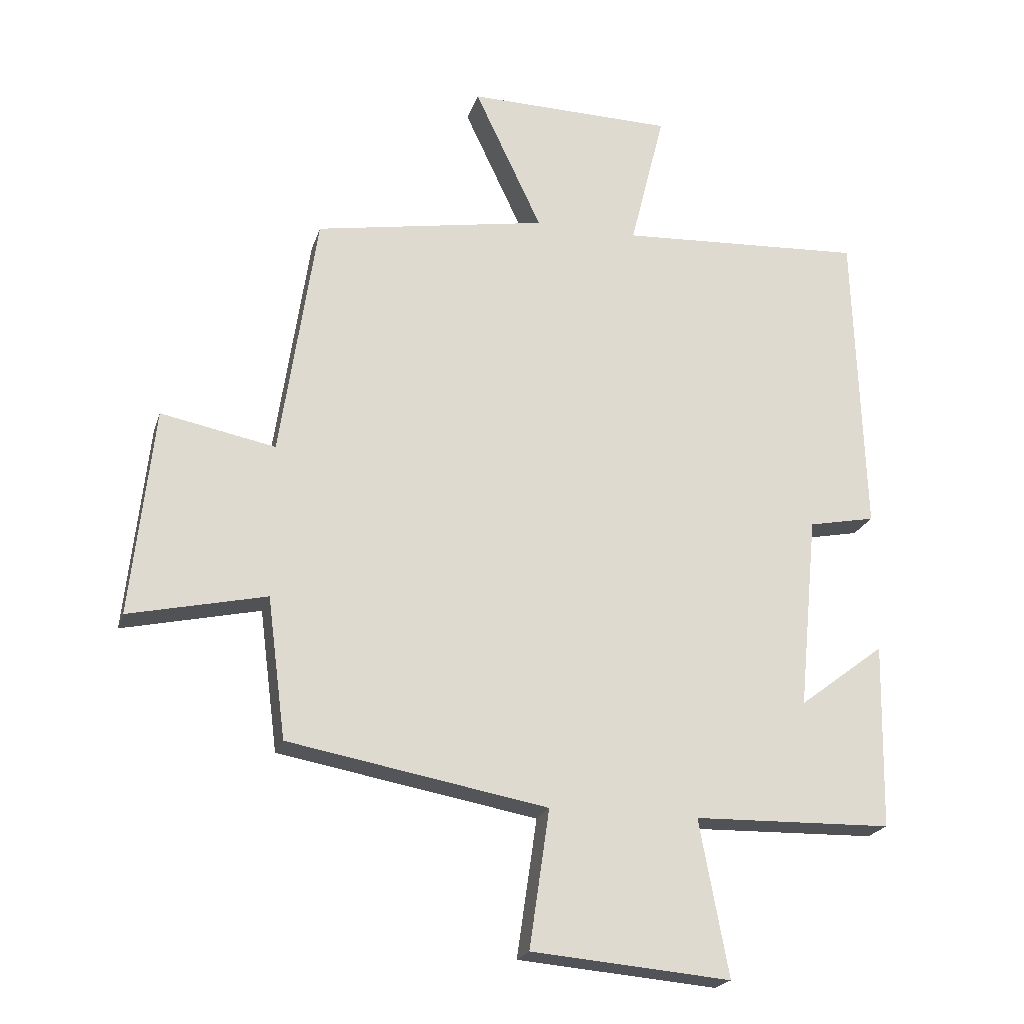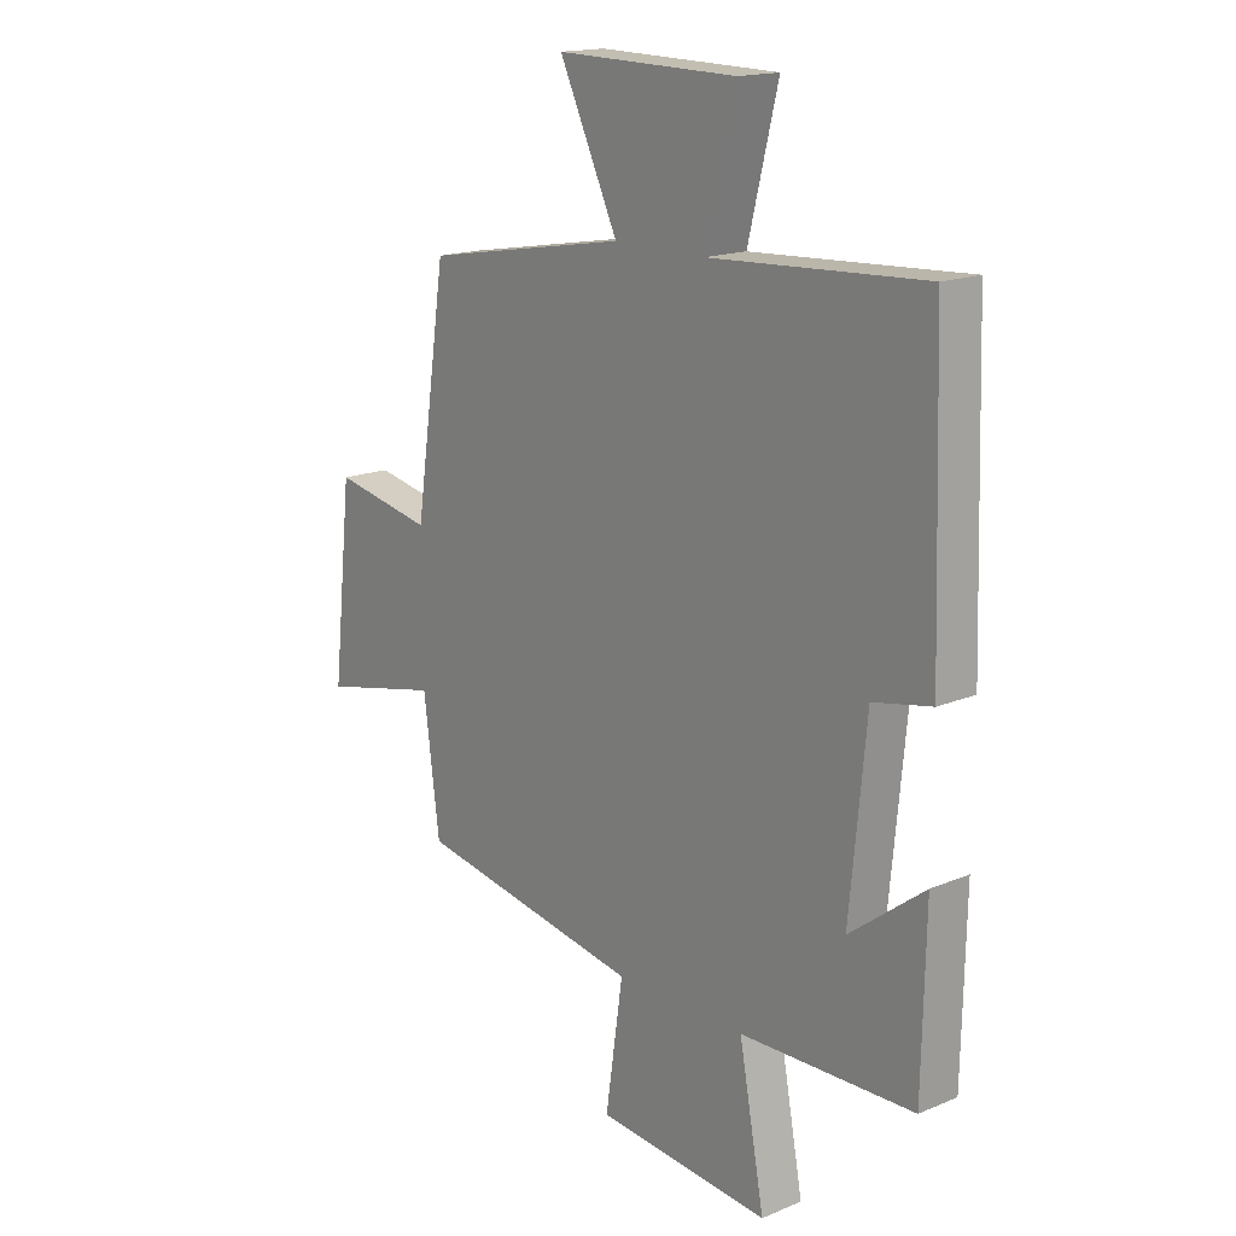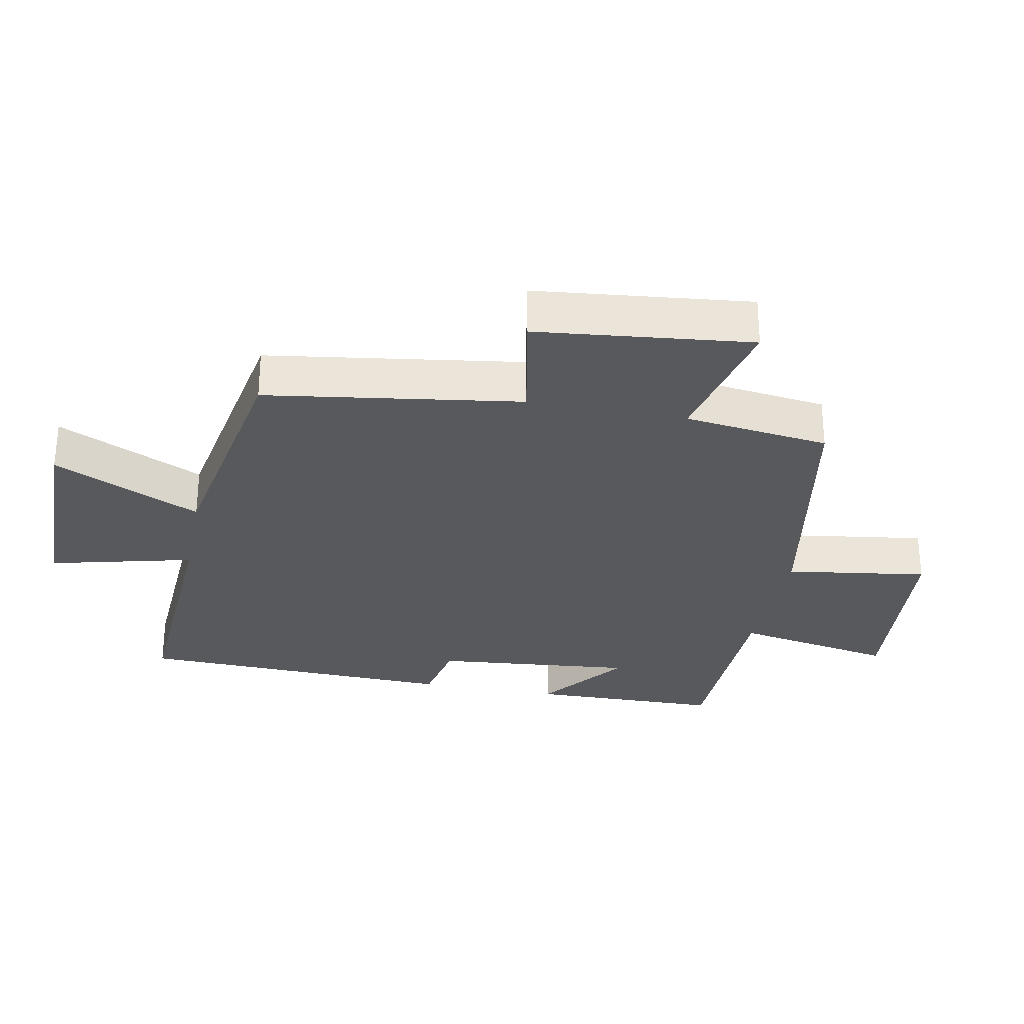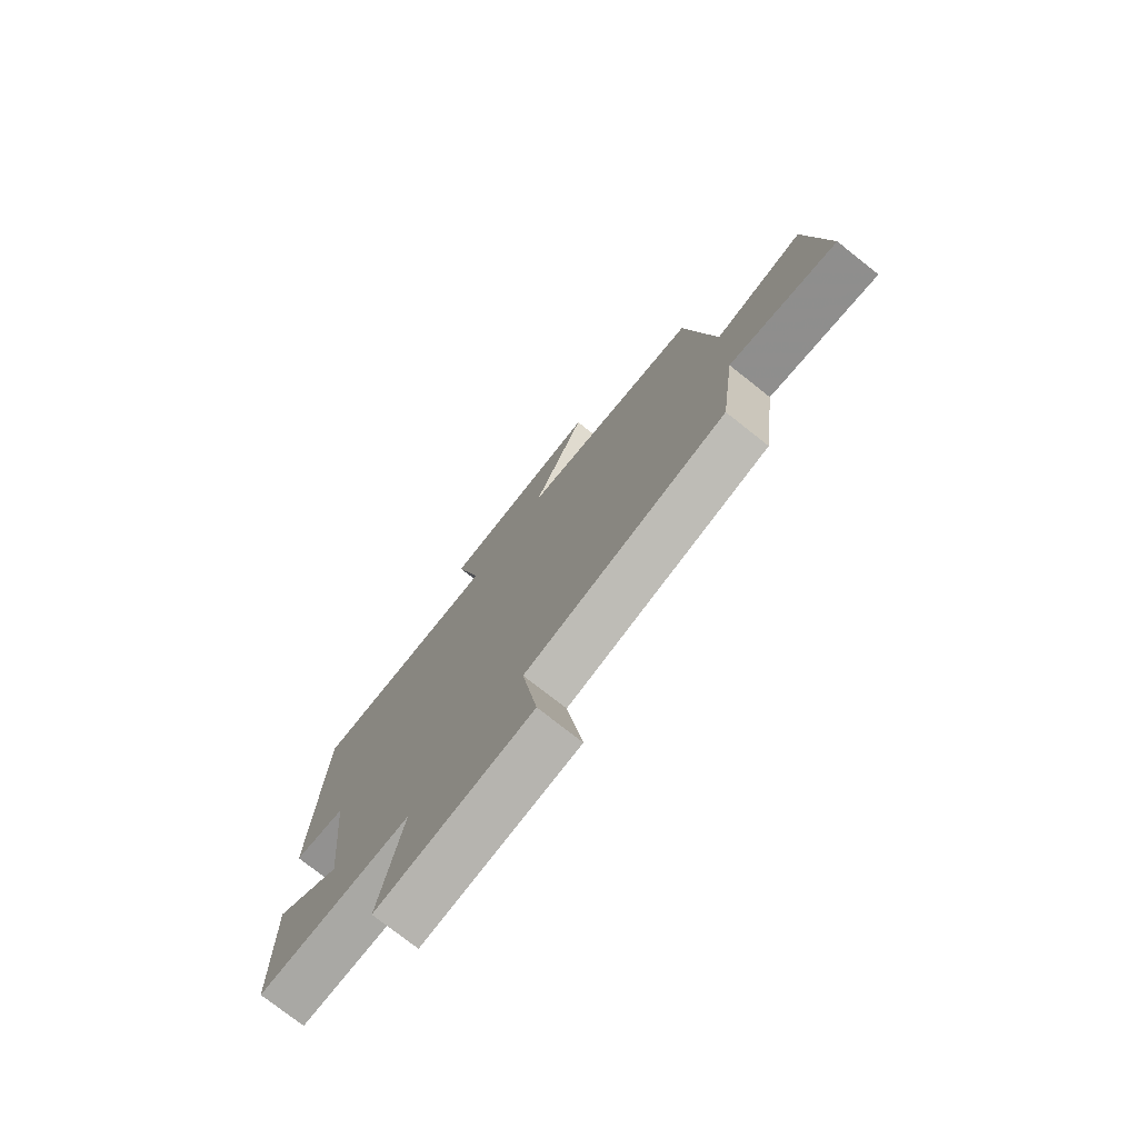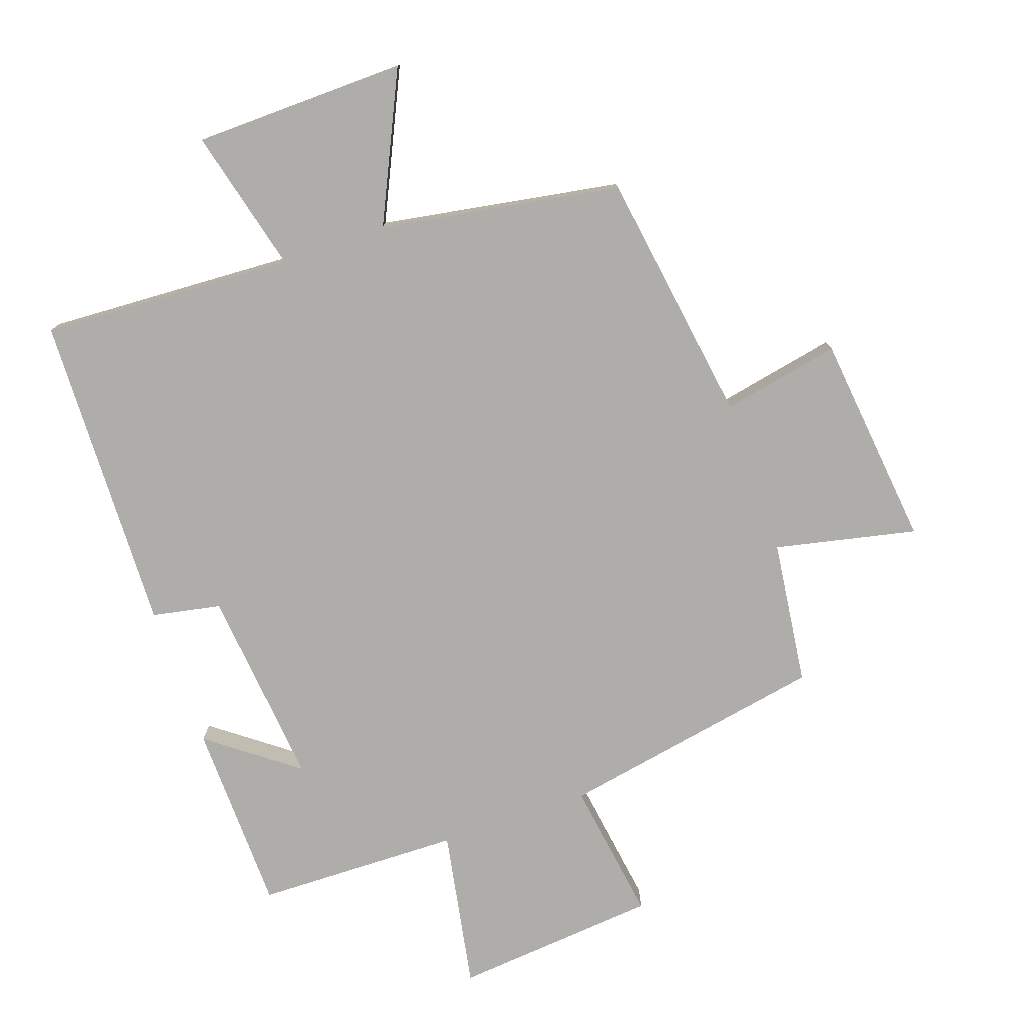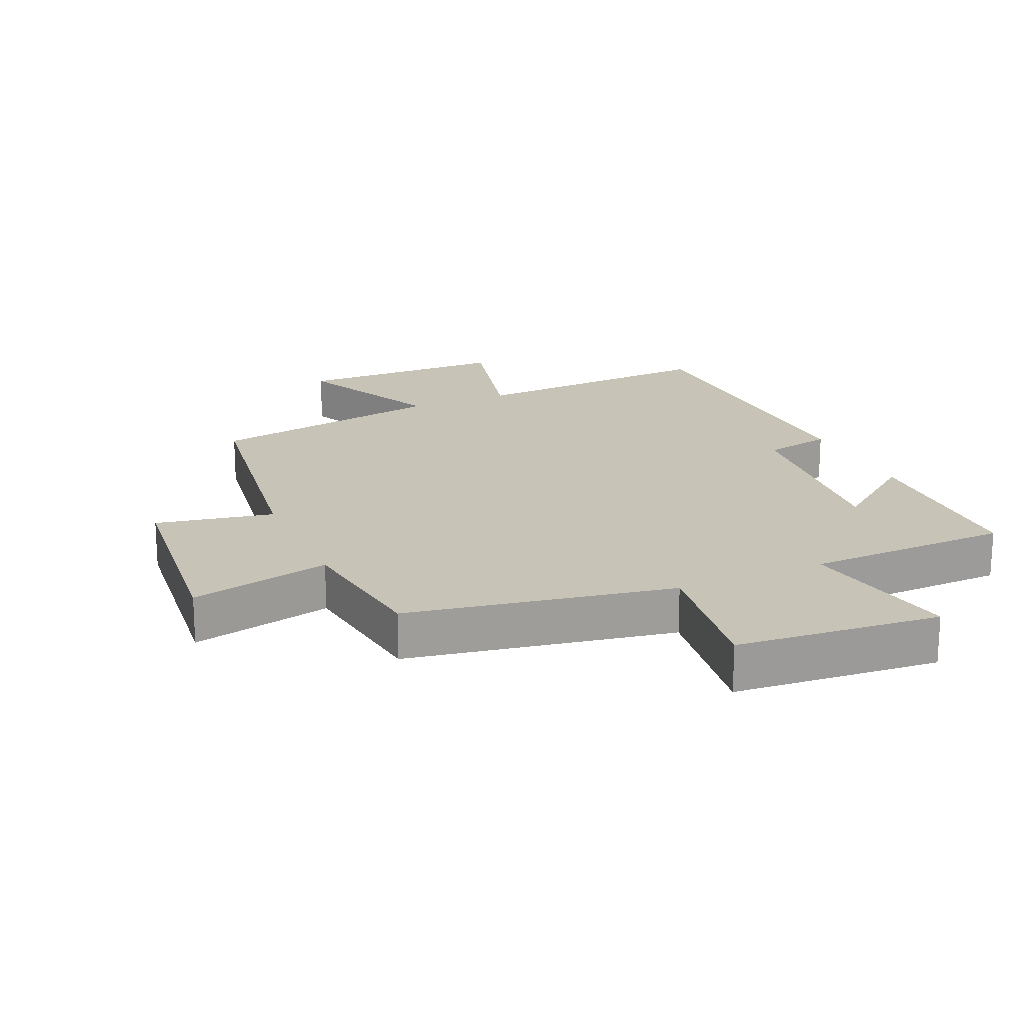
<metadata>
{"format":"obj","ext":"obj","renderer":"f3d","projection":"perspective","resolution":1024,"background":"white","views":[{"elev":-21.3,"azim":164.6,"up":"+Z"},{"elev":16.6,"azim":-130.3,"up":"+Z"},{"elev":-29.4,"azim":78.9,"up":"+Y"},{"elev":-76.1,"azim":51.7,"up":"+Z"},{"elev":-77.2,"azim":19.3,"up":"+Y"},{"elev":19.6,"azim":156.0,"up":"+Y"}]}
</metadata>
<code>
v 0.471 0.07 -0.425
v 0.06 0.07 -0.5
v 0.092 0.07 -0.719
v -0.224 0.07 -0.747
v -0.178 0.07 -0.5
v -0.494 0.07 -0.493
v -0.5 0.07 -0.198
v -0.364 0.07 -0.301
v -0.394 0.07 0.007
v -0.5 0.07 0.028
v -0.484 0.07 0.521
v -0.094 0.07 0.5
v -0.149 0.07 0.721
v 0.179 0.07 0.727
v 0.072 0.07 0.5
v 0.442 0.07 0.436
v 0.5 0.07 0.045
v 0.682 0.07 0.081
v 0.718 0.07 -0.249
v 0.5 0.07 -0.201
v 0.471 0 -0.425
v 0.06 0 -0.5
v 0.092 0 -0.719
v -0.224 0 -0.747
v -0.178 0 -0.5
v -0.494 0 -0.493
v -0.5 0 -0.198
v -0.364 0 -0.301
v -0.394 0 0.007
v -0.5 0 0.028
v -0.484 0 0.521
v -0.094 0 0.5
v -0.149 0 0.721
v 0.179 0 0.727
v 0.072 0 0.5
v 0.442 0 0.436
v 0.5 0 0.045
v 0.682 0 0.081
v 0.718 0 -0.249
v 0.5 0 -0.201
f 17 18 19 20
f 15 16 17 20
f 15 20 1 2
f 12 13 14 15
f 12 15 2
f 9 10 11 12
f 8 9 12 2
f 5 6 7 8
f 5 8 2 3
f 3 4 5
f 40 39 38 37
f 40 37 36 35
f 22 21 40 35
f 35 34 33 32
f 22 35 32
f 32 31 30 29
f 22 32 29 28
f 28 27 26 25
f 23 22 28 25
f 25 24 23
f 1 21 22 2
f 2 22 23 3
f 3 23 24 4
f 4 24 25 5
f 5 25 26 6
f 6 26 27 7
f 7 27 28 8
f 8 28 29 9
f 9 29 30 10
f 10 30 31 11
f 11 31 32 12
f 12 32 33 13
f 13 33 34 14
f 14 34 35 15
f 15 35 36 16
f 16 36 37 17
f 17 37 38 18
f 18 38 39 19
f 19 39 40 20
f 20 40 21 1

</code>
